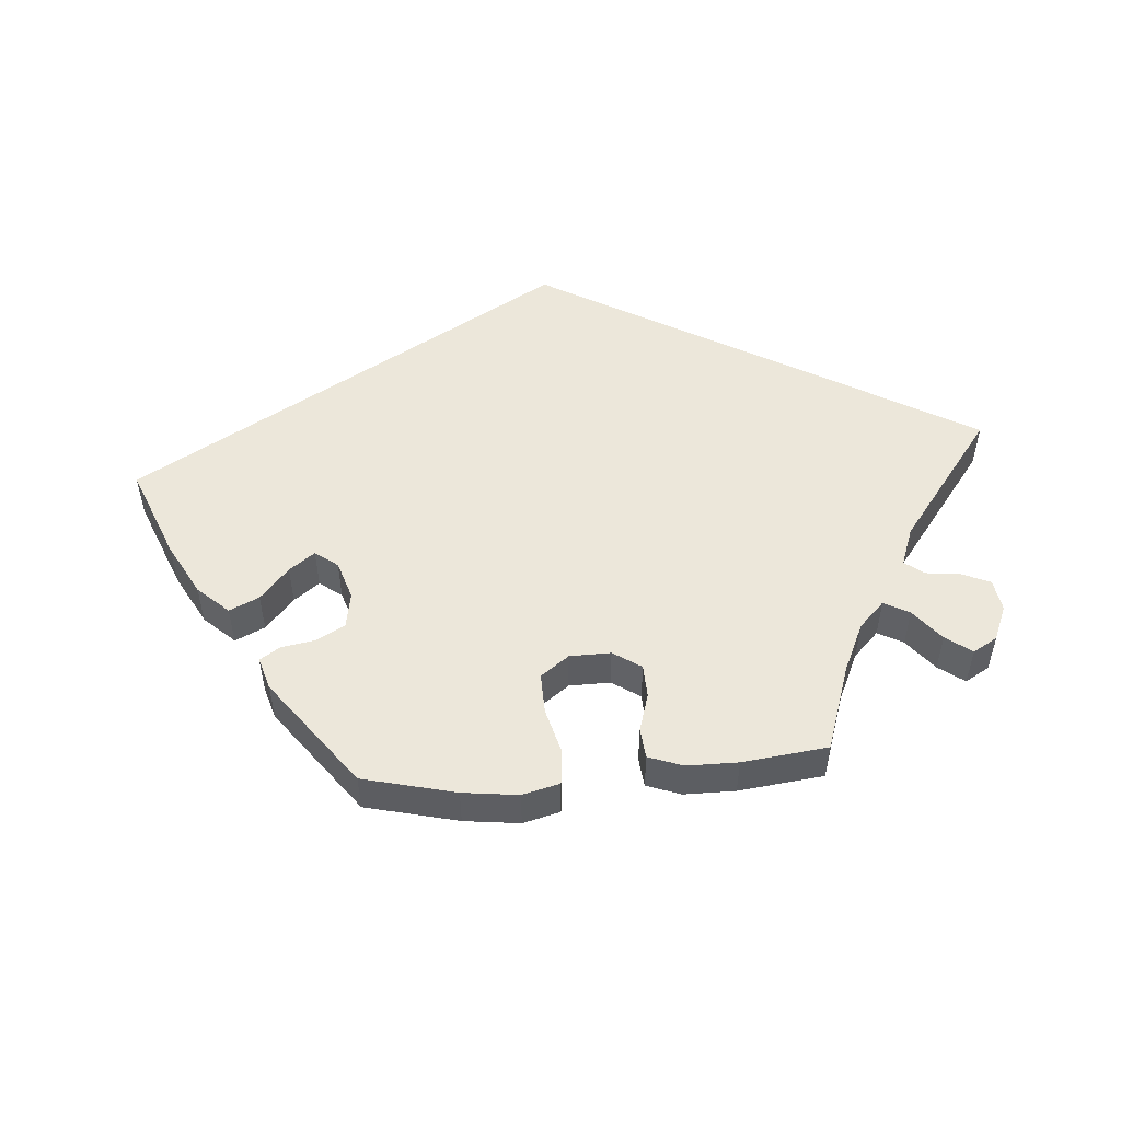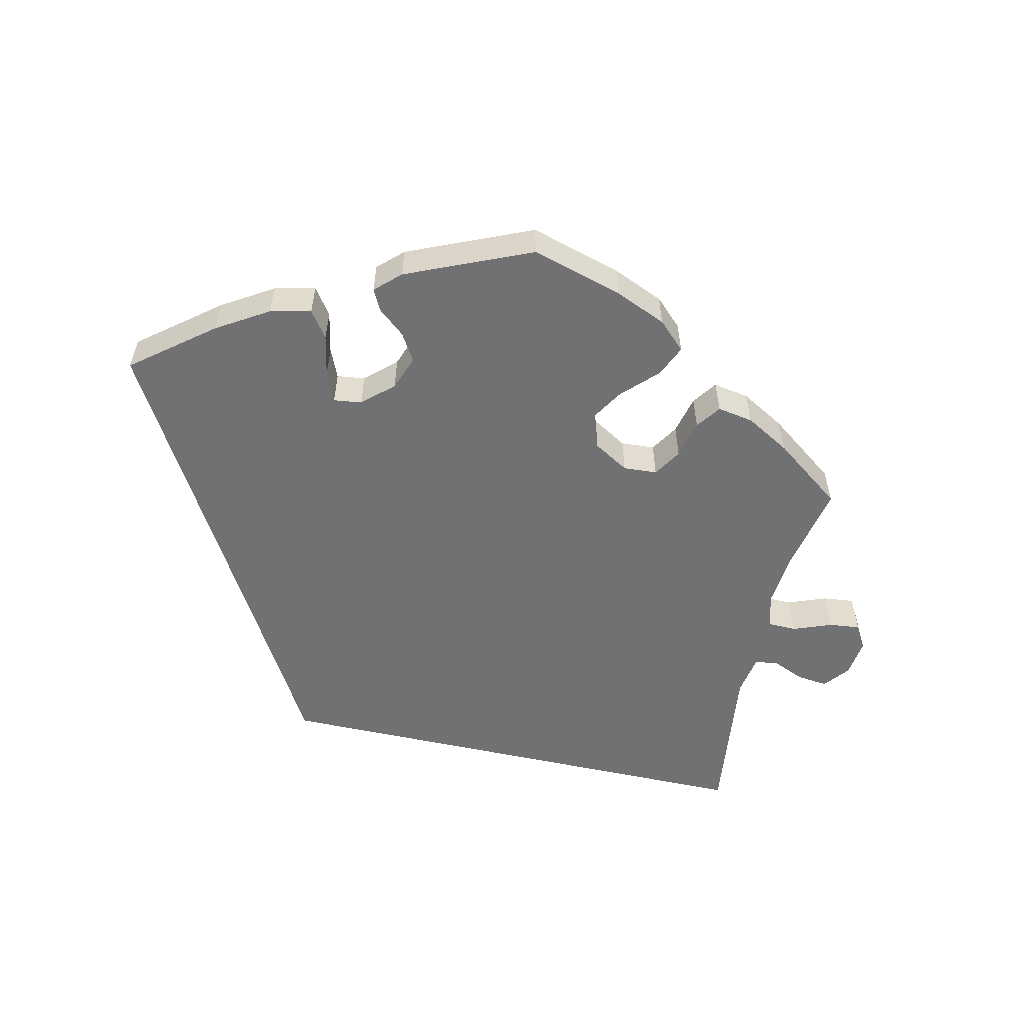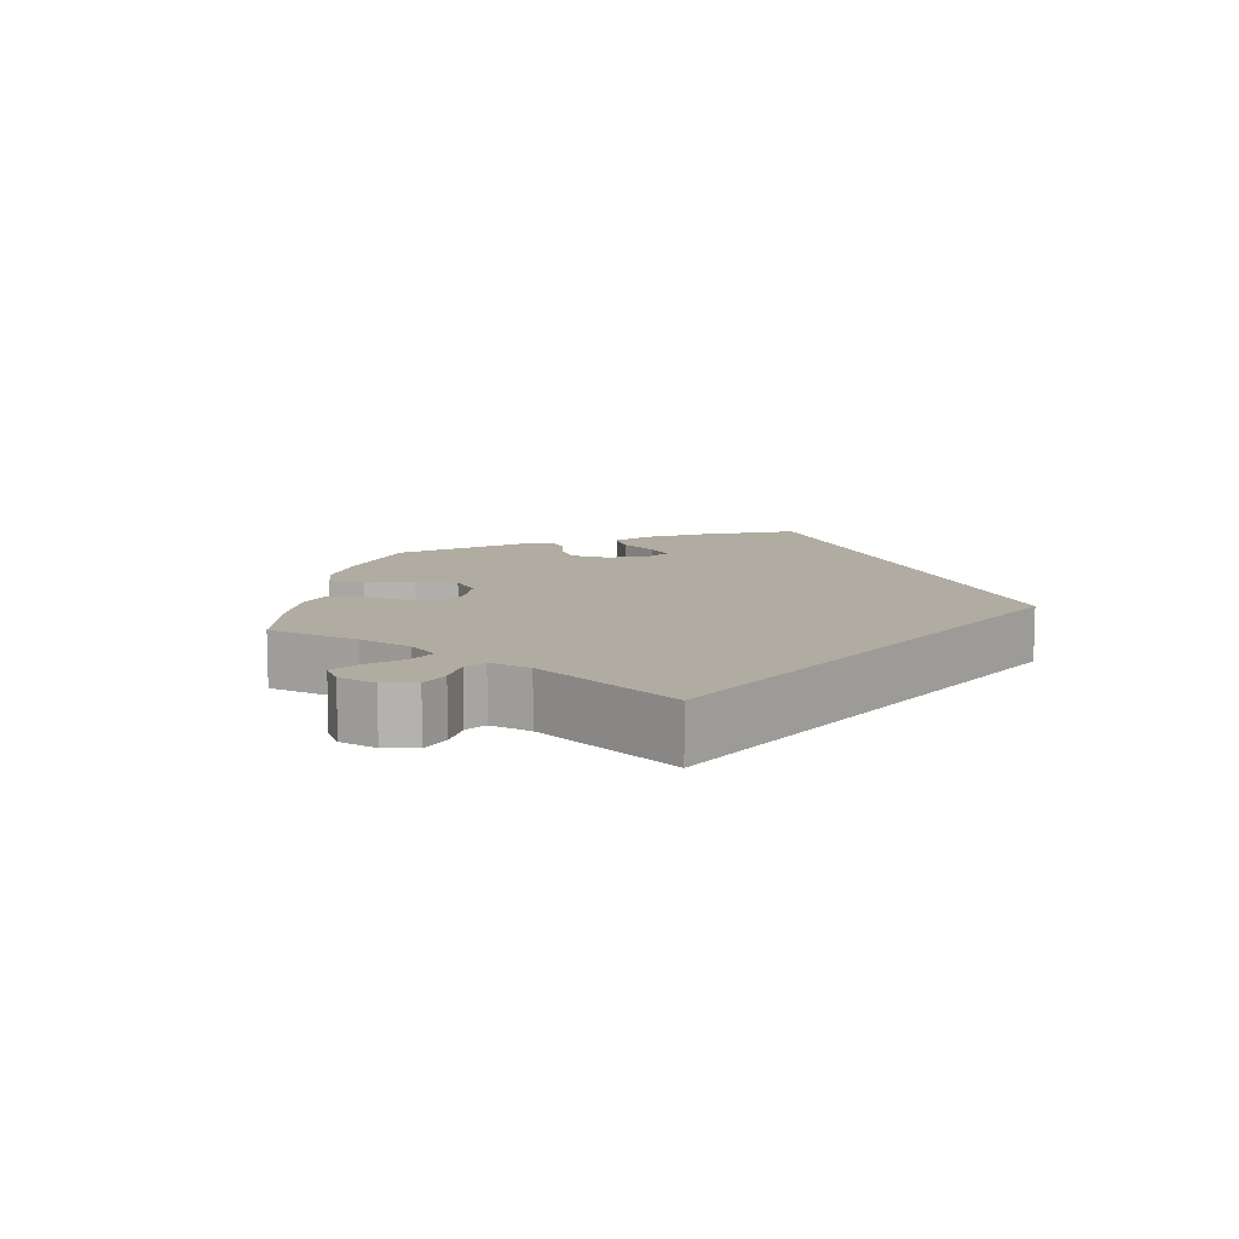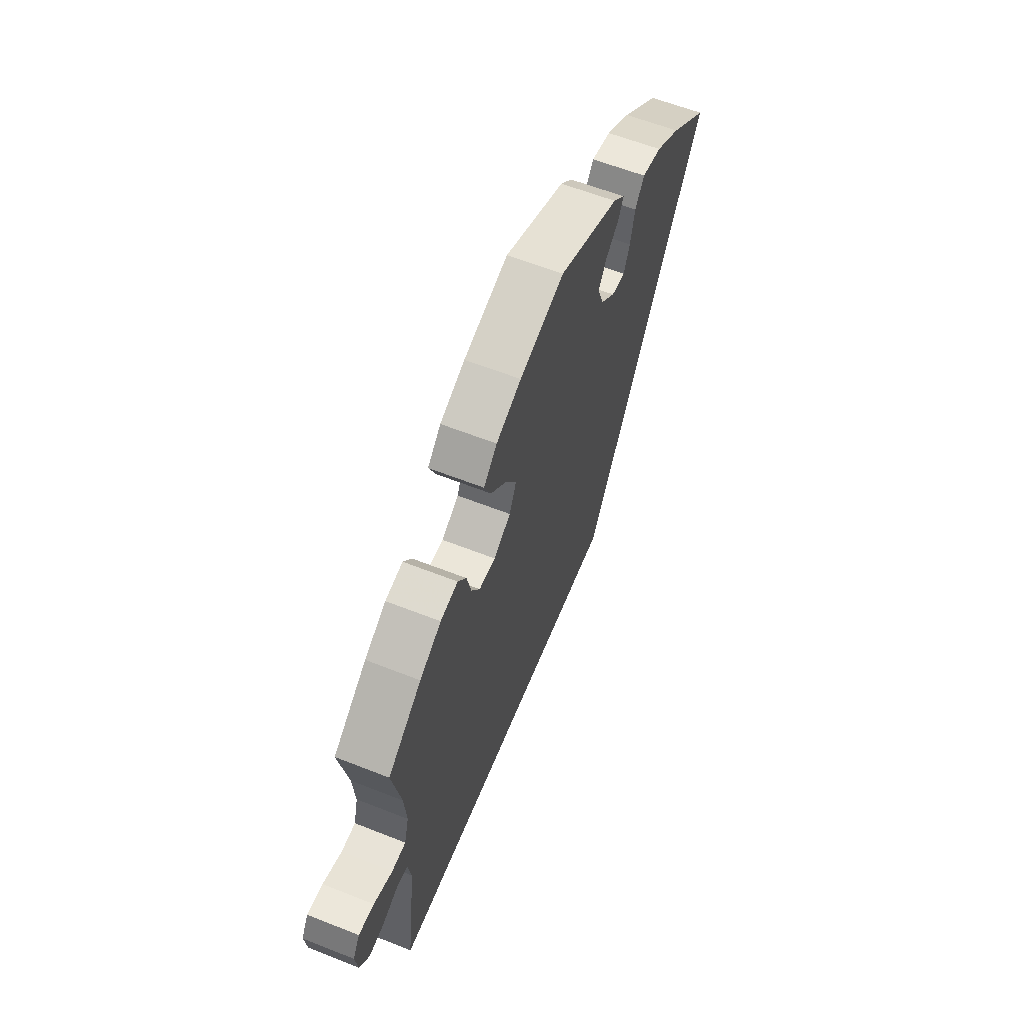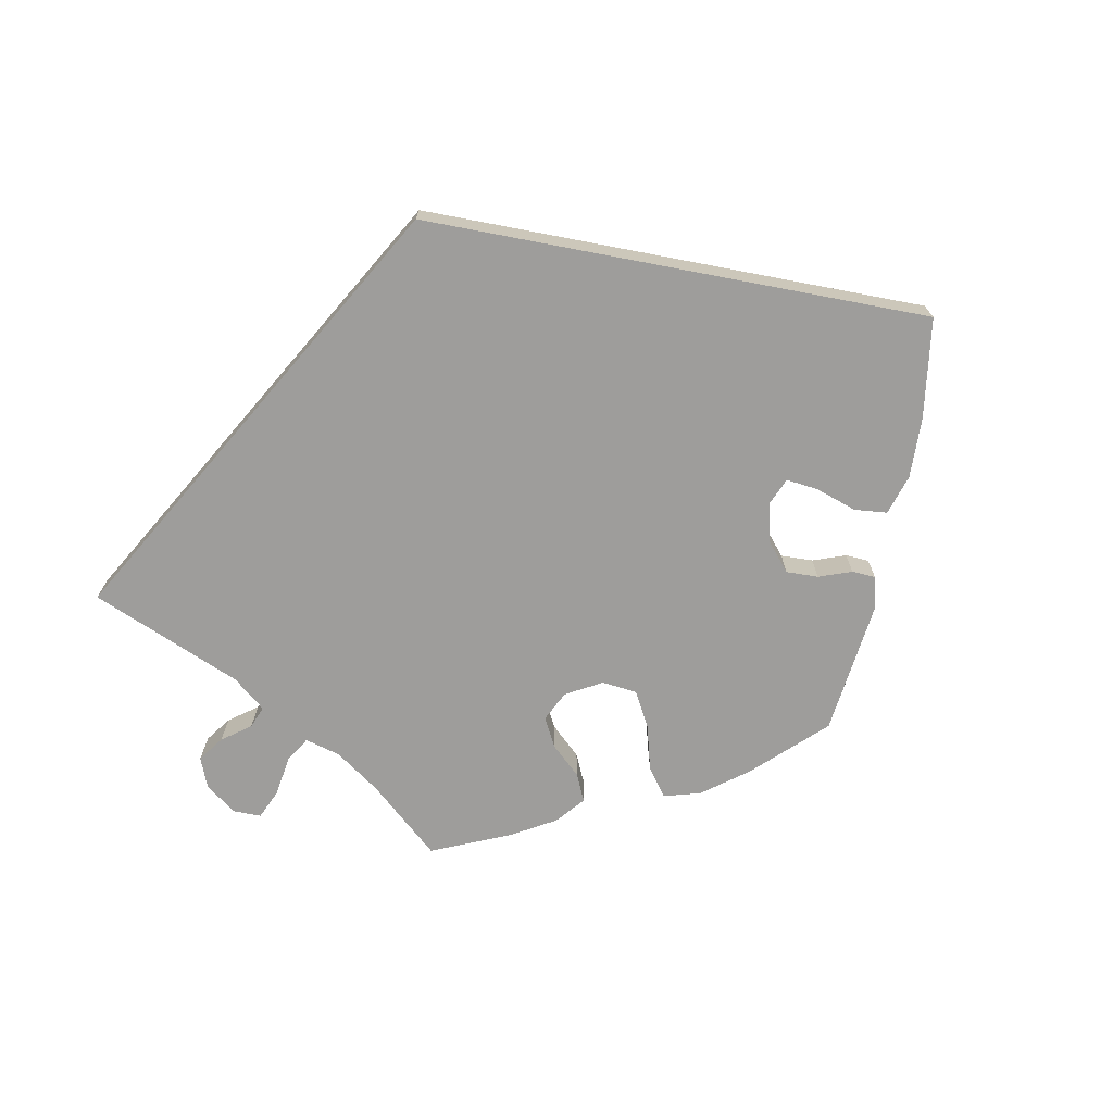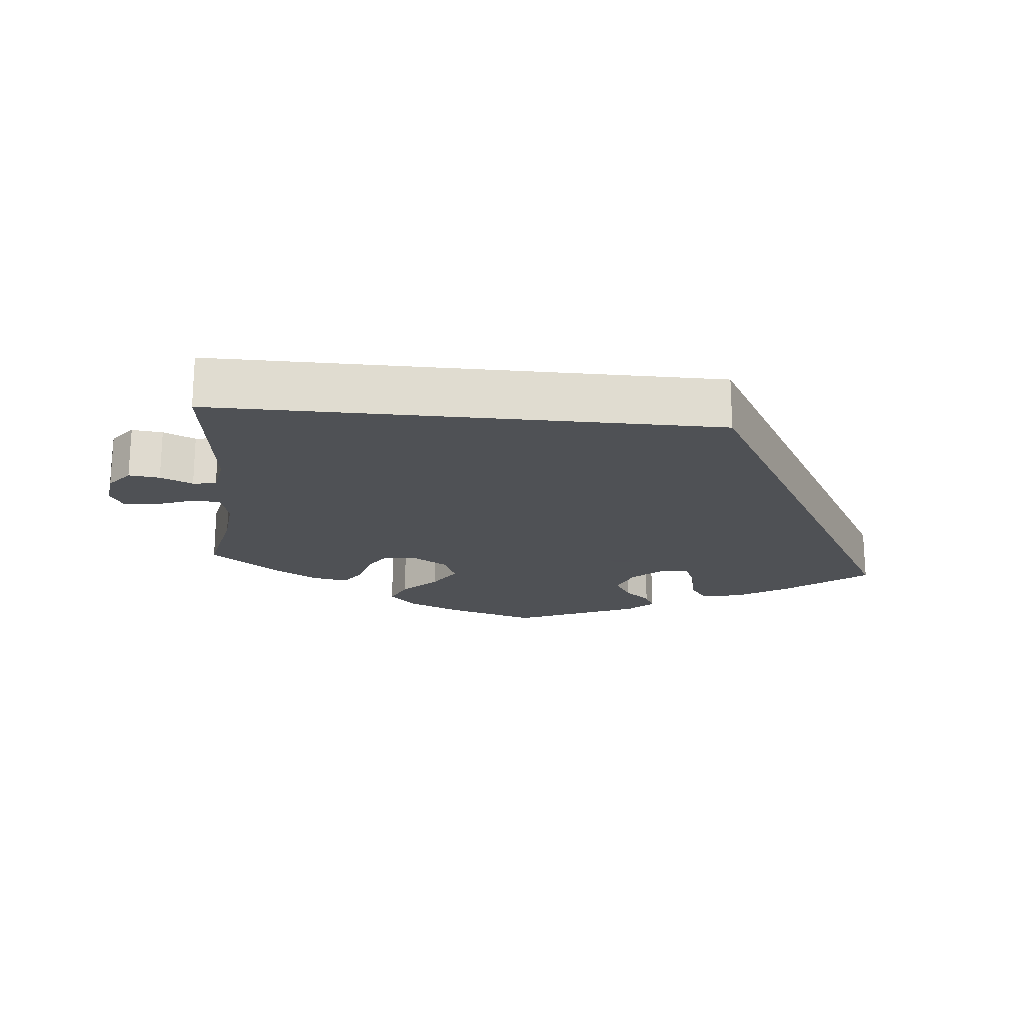
<metadata>
{"format":"obj","ext":"obj","renderer":"f3d","projection":"perspective","resolution":1024,"background":"white","views":[{"elev":51.5,"azim":25.5,"up":"+Y"},{"elev":-55.3,"azim":-12.7,"up":"+Y"},{"elev":10.2,"azim":129.2,"up":"+Y"},{"elev":60.3,"azim":112.1,"up":"+Z"},{"elev":-70.6,"azim":-130.8,"up":"+Y"},{"elev":-19.5,"azim":174.2,"up":"+Y"}]}
</metadata>
<code>
v 0.262 0.07 0.298
v -0.236 0.07 0.317
v 0.678 0.07 0.046
v 0.642 0.07 -0.044
v 0.537 0.07 -0.31
v 0.325 0.07 0.428
v -0.135 0.07 0.41
v 0.658 0.07 0.081
v -0.293 0.07 0.457
v 0.517 0.07 0.056
v 0.3 0.07 0.393
v -0.153 0.07 0.361
v -0.196 0.07 0.322
v 0.552 0.07 -0.019
v 0.13 0.07 0.582
v 0.164 0.07 0.325
v 0.537 0.07 0.31
v 0.242 0.07 0.513
v 0.214 0.07 0.295
v -0.537 0.07 0.31
v -0.212 0.07 0.511
v 0.222 0.07 0.468
v 0.203 0.07 0.551
v -0.266 0.07 0.419
v 0.439 0.07 0.383
v 0.504 0.07 0.106
v 0 0.07 0.62
v -0.197 0.07 0.481
v -0.179 0.07 -0.31
v 0.558 0.07 0.055
v 0.174 0.07 0.42
v 0.511 0.07 0.182
v -0.159 0.07 0.449
v 0.144 0.07 0.371
v 0.509 0.07 -0.082
v 0.376 0.07 0.419
v -0.254 0.07 0.359
v 0.287 0.07 0.338
v -0.351 0.07 0.444
v 0.519 0.07 -0.024
v 0.598 0.07 -0.039
v -0.424 0.07 0.399
v -0.177 0.07 0.544
v 0.671 0.07 -0.008
v 0.613 0.07 0.076
v 0.262 -0 0.298
v -0.236 -0 0.317
v 0.678 -0 0.046
v 0.642 -0 -0.044
v 0.537 -0 -0.31
v 0.325 -0 0.428
v -0.135 -0 0.41
v 0.658 -0 0.081
v -0.293 -0 0.457
v 0.517 -0 0.056
v 0.3 -0 0.393
v -0.153 -0 0.361
v -0.196 -0 0.322
v 0.552 -0 -0.019
v 0.13 -0 0.582
v 0.164 -0 0.325
v 0.537 -0 0.31
v 0.242 -0 0.513
v 0.214 -0 0.295
v -0.537 -0 0.31
v -0.212 -0 0.511
v 0.222 -0 0.468
v 0.203 -0 0.551
v -0.266 -0 0.419
v 0.439 -0 0.383
v 0.504 -0 0.106
v 0 -0 0.62
v -0.197 -0 0.481
v -0.179 -0 -0.31
v 0.558 -0 0.055
v 0.174 -0 0.42
v 0.511 -0 0.182
v -0.159 -0 0.449
v 0.144 -0 0.371
v 0.509 -0 -0.082
v 0.376 -0 0.419
v -0.254 -0 0.359
v 0.287 -0 0.338
v -0.351 -0 0.444
v 0.519 -0 -0.024
v 0.598 -0 -0.039
v -0.424 -0 0.399
v -0.177 -0 0.544
v 0.671 -0 -0.008
v 0.613 -0 0.076
f 35 5 29 20
f 40 35 20 42
f 44 4 41 14
f 8 3 44 14
f 30 45 8 14
f 10 30 14 40
f 26 10 40
f 36 25 17 32
f 36 32 26
f 38 11 6 36
f 1 38 36 26
f 19 1 26 40
f 23 18 22 31
f 23 31 34
f 15 23 34
f 27 15 34
f 43 27 34 16
f 33 28 21 43
f 7 33 43 16
f 39 9 24 37
f 39 37 2
f 42 39 2
f 40 42 2
f 19 40 2 13
f 12 7 16 19
f 13 12 19
f 65 74 50 80
f 87 65 80 85
f 59 86 49 89
f 59 89 48 53
f 59 53 90 75
f 85 59 75 55
f 85 55 71
f 77 62 70 81
f 71 77 81
f 81 51 56 83
f 71 81 83 46
f 85 71 46 64
f 76 67 63 68
f 79 76 68
f 79 68 60
f 79 60 72
f 61 79 72 88
f 88 66 73 78
f 61 88 78 52
f 82 69 54 84
f 47 82 84
f 47 84 87
f 47 87 85
f 58 47 85 64
f 64 61 52 57
f 64 57 58
f 29 74 65 20
f 20 65 87 42
f 42 87 84 39
f 39 84 54 9
f 9 54 69 24
f 24 69 82 37
f 37 82 47 2
f 2 47 58 13
f 13 58 57 12
f 12 57 52 7
f 7 52 78 33
f 33 78 73 28
f 28 73 66 21
f 21 66 88 43
f 43 88 72 27
f 27 72 60 15
f 15 60 68 23
f 23 68 63 18
f 18 63 67 22
f 22 67 76 31
f 31 76 79 34
f 34 79 61 16
f 16 61 64 19
f 19 64 46 1
f 1 46 83 38
f 38 83 56 11
f 11 56 51 6
f 6 51 81 36
f 36 81 70 25
f 25 70 62 17
f 17 62 77 32
f 32 77 71 26
f 26 71 55 10
f 10 55 75 30
f 30 75 90 45
f 45 90 53 8
f 8 53 48 3
f 3 48 89 44
f 44 89 49 4
f 4 49 86 41
f 41 86 59 14
f 14 59 85 40
f 40 85 80 35
f 35 80 50 5
f 5 50 74 29

</code>
